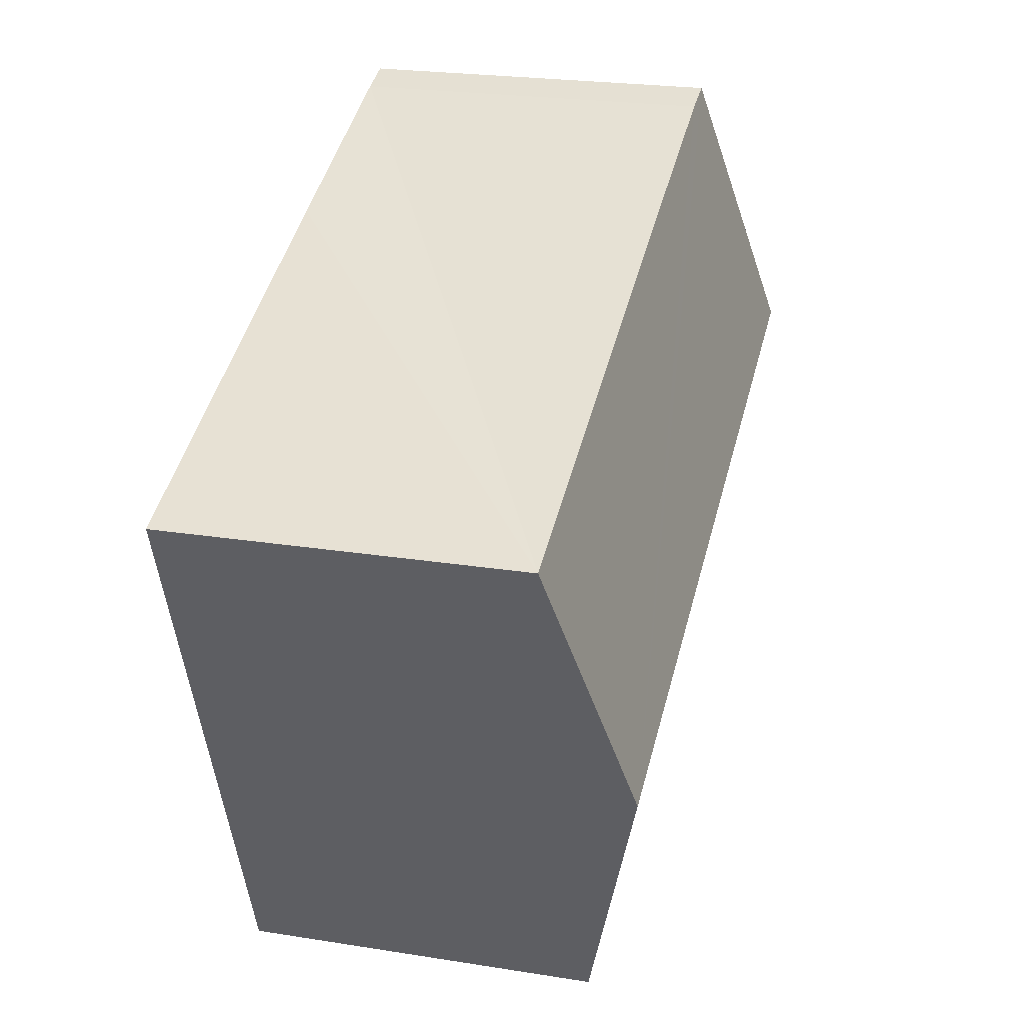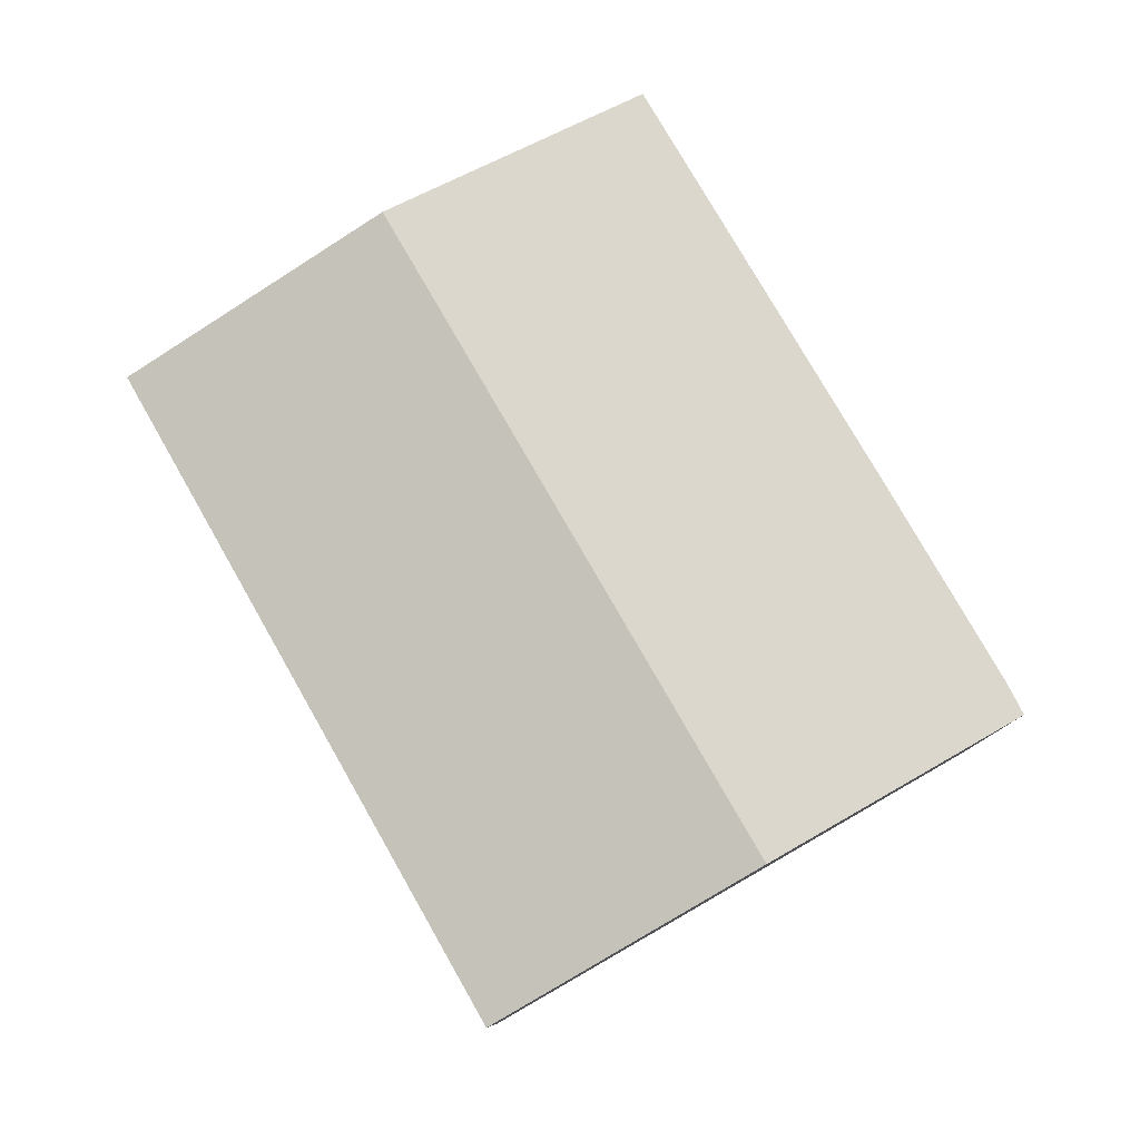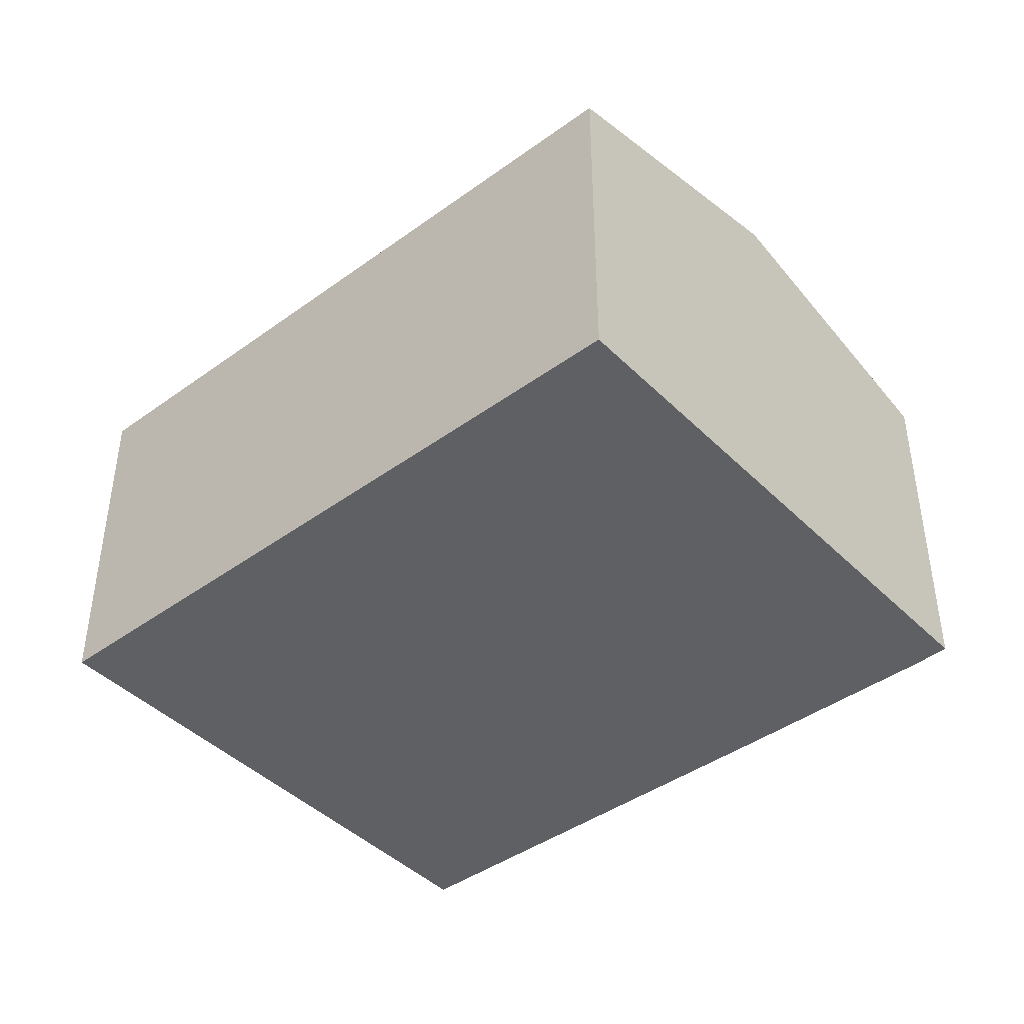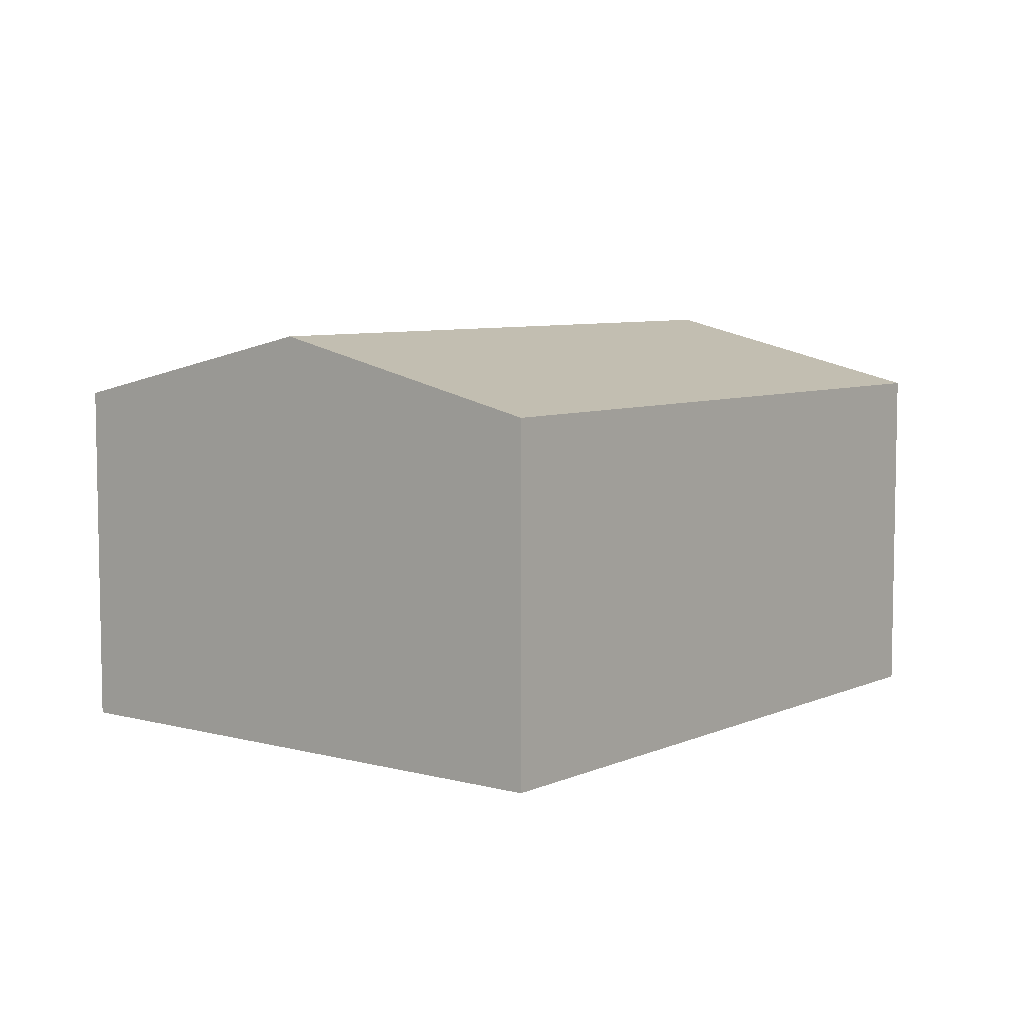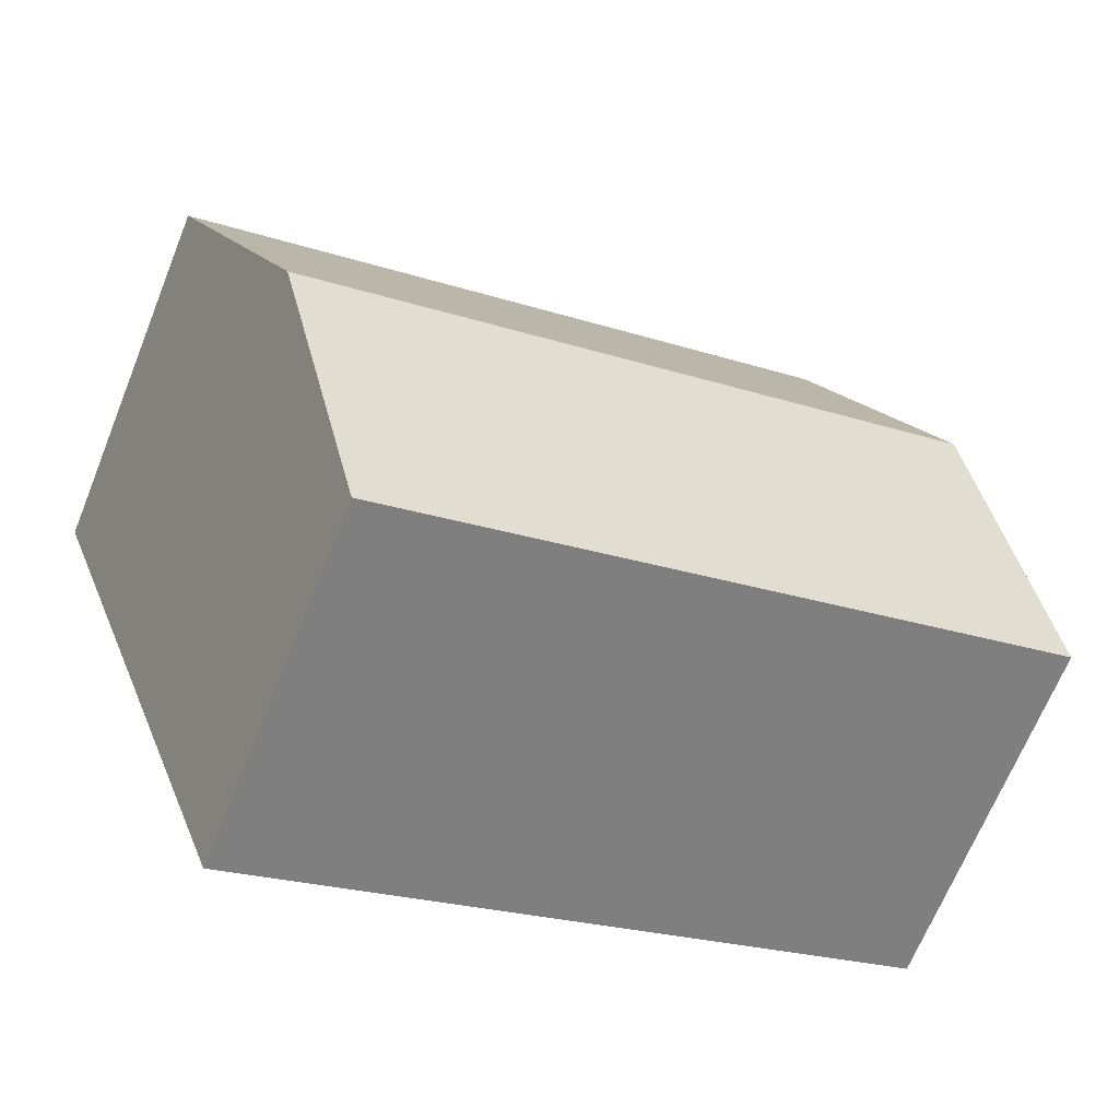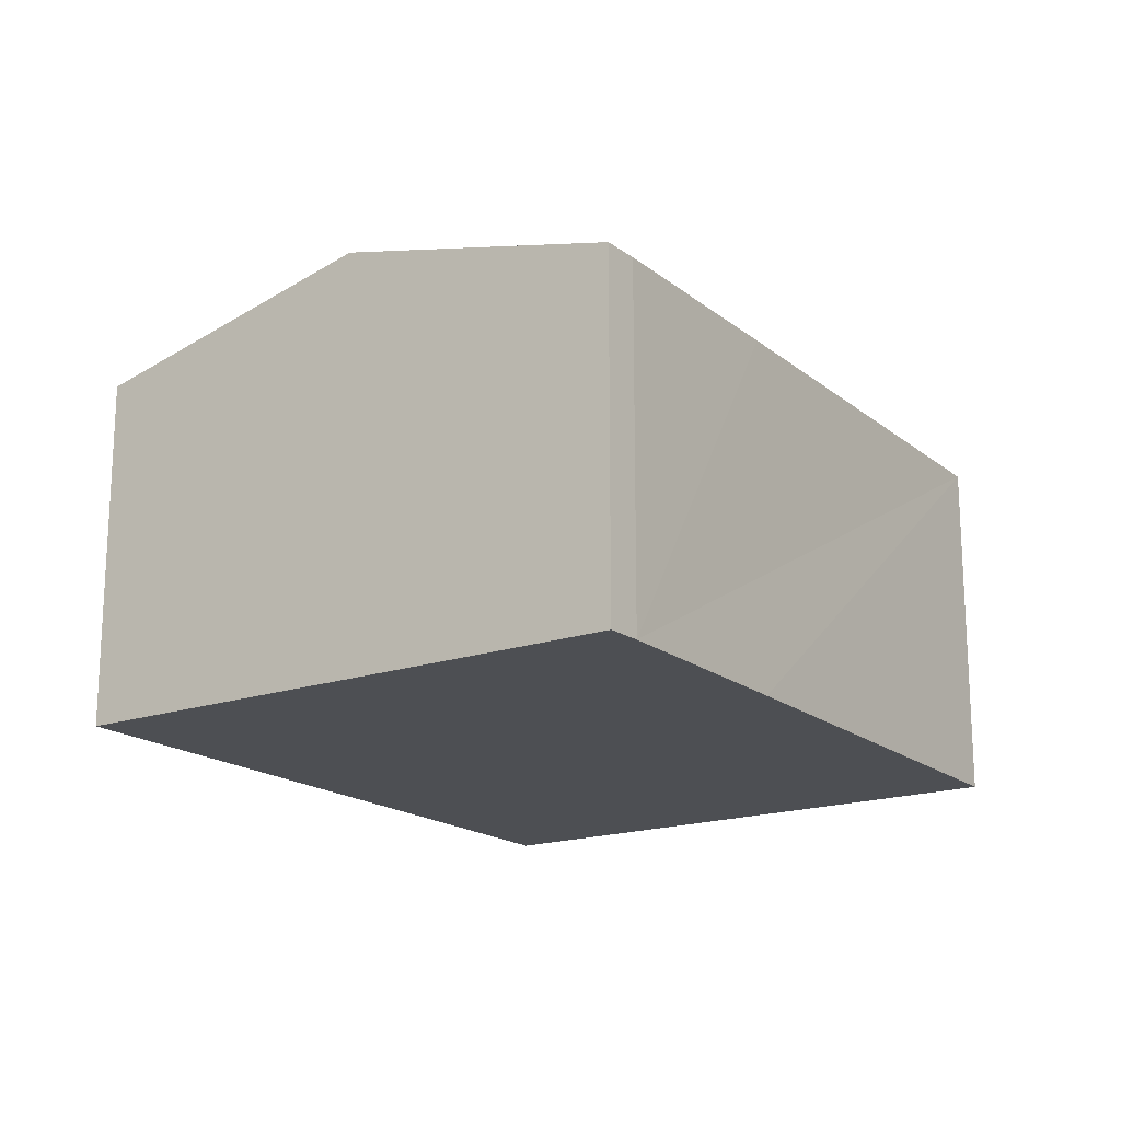
<metadata>
{"format":"obj","ext":"obj","renderer":"f3d","projection":"perspective","resolution":1024,"background":"white","views":[{"elev":23.2,"azim":105.2,"up":"+Z"},{"elev":79.9,"azim":-98.9,"up":"+Y"},{"elev":-42.9,"azim":-118.4,"up":"+Y"},{"elev":6.8,"azim":149.1,"up":"+Y"},{"elev":-67.5,"azim":158.0,"up":"+Z"},{"elev":-18.0,"azim":-35.0,"up":"+Y"}]}
</metadata>
<code>
v  7.17 3.76 -2.711
v  1.134 4.484 2.961
v  8.291 4.484 0.196
v  0 3.748 2.295e-16
v  2.247 3.761 5.869
v  2.623 3.756 5.745
v  4.846 3.755 4.89
v  9.412 3.761 3.101
v  2.247 -3.594e-16 5.869
v  2.623 -3.518e-16 5.745
v  4.846 -2.994e-16 4.89
v  9.412 -1.899e-16 3.101
v  8.291 -1.2e-17 0.196
v  7.17 1.66e-16 -2.711
v  0 0 0
v  1.134 -1.813e-16 2.961
g defaultobject
f 1 2 3
f 2 1 4
f 5 3 2
f 3 5 6
f 3 6 7
f 3 7 8
f 9 6 5
f 6 9 10
f 10 7 6
f 7 10 8
f 8 10 11
f 8 11 12
f 12 3 8
f 3 12 1
f 1 12 13
f 1 13 14
f 14 4 1
f 4 14 15
f 16 4 15
f 4 16 2
f 2 16 9
f 2 9 5
f 11 13 12
f 13 11 14
f 14 11 10
f 14 10 15
f 15 10 16
f 16 10 9

</code>
